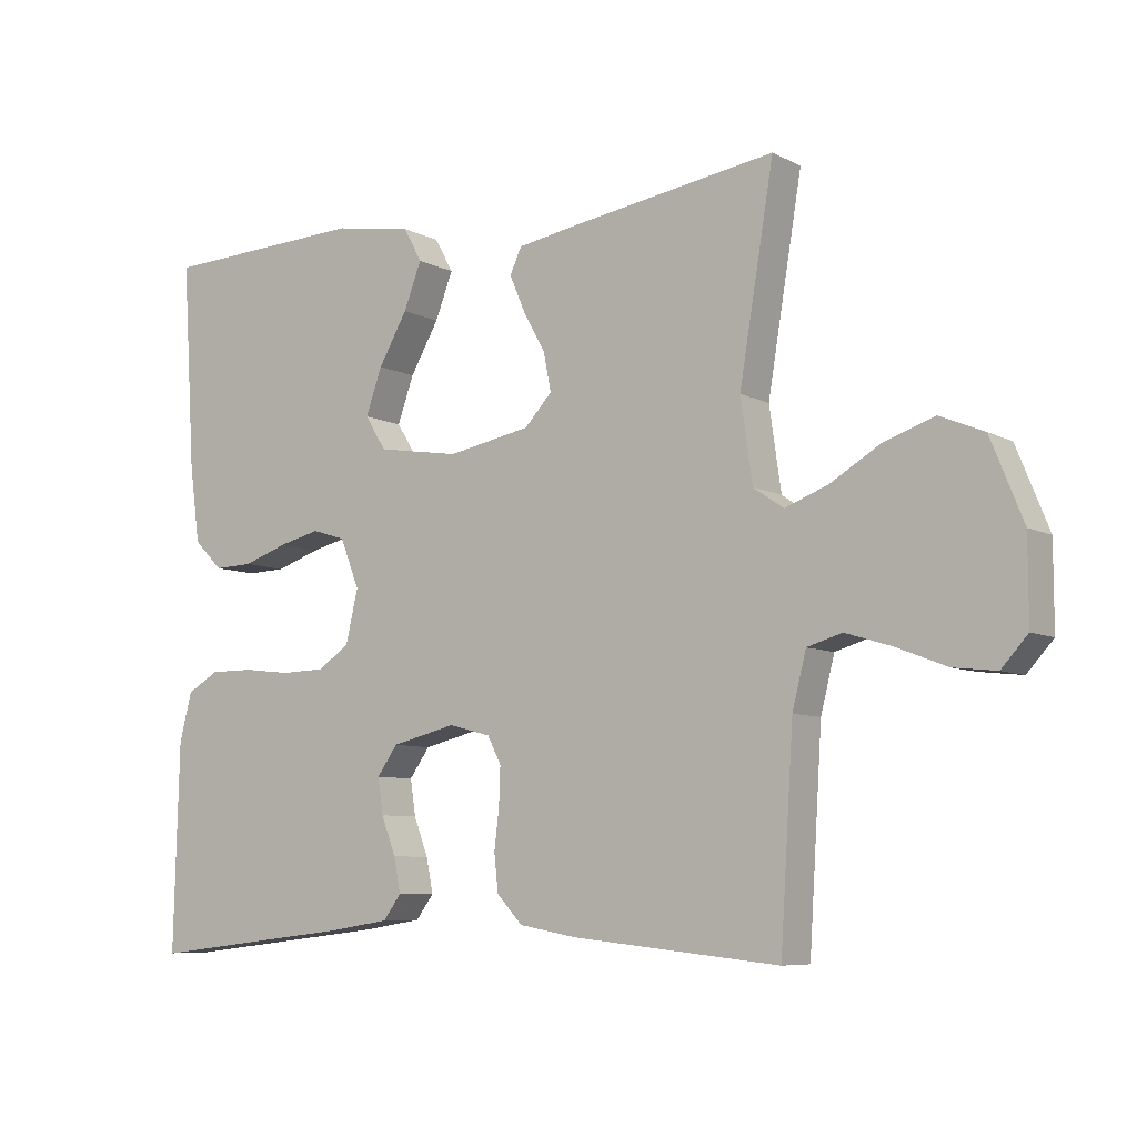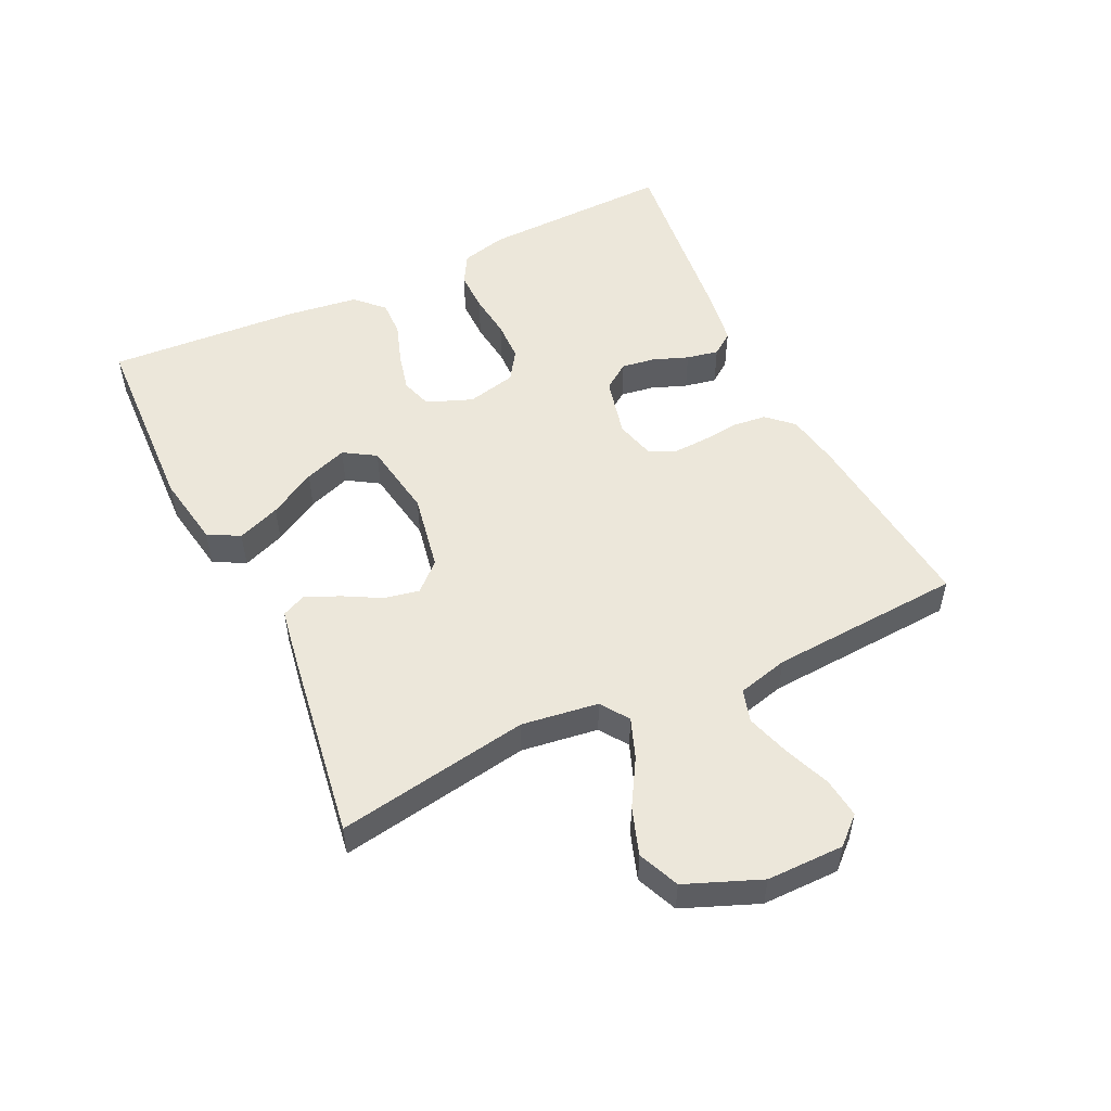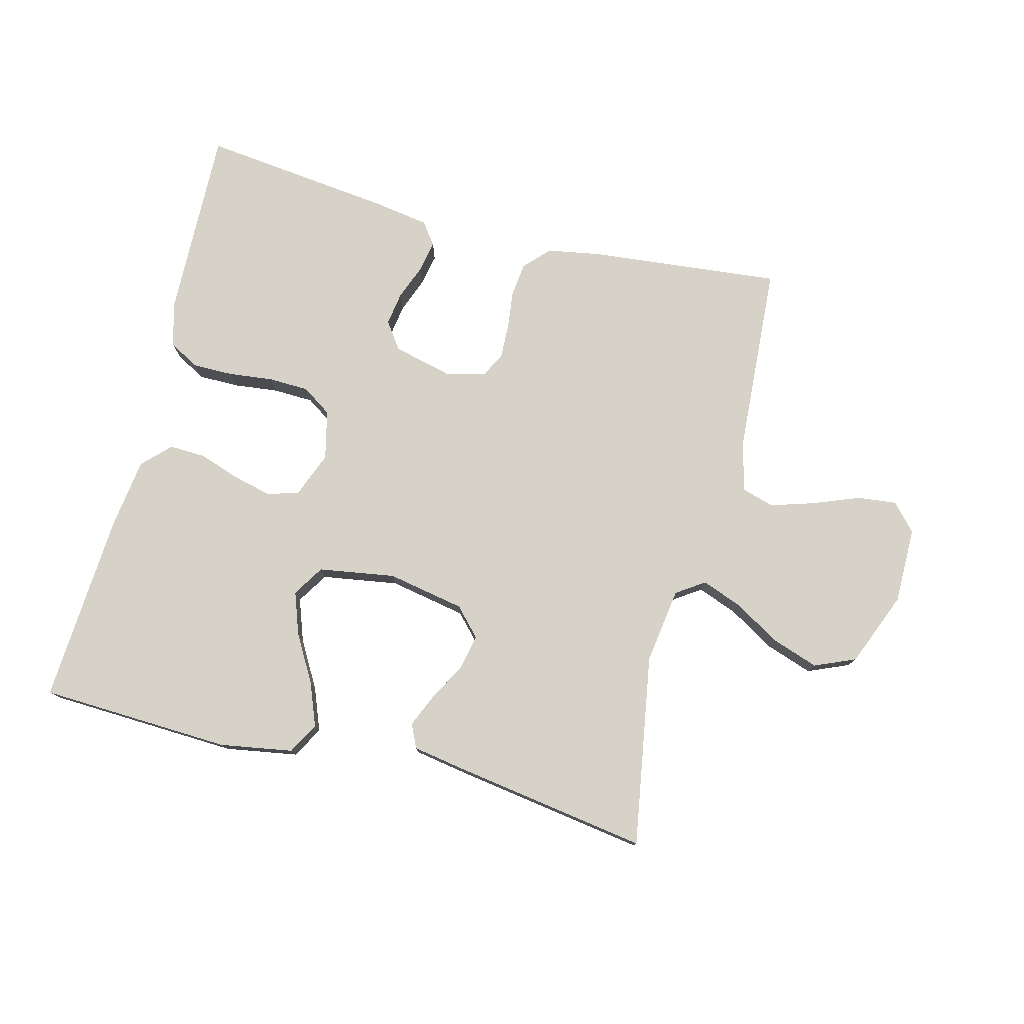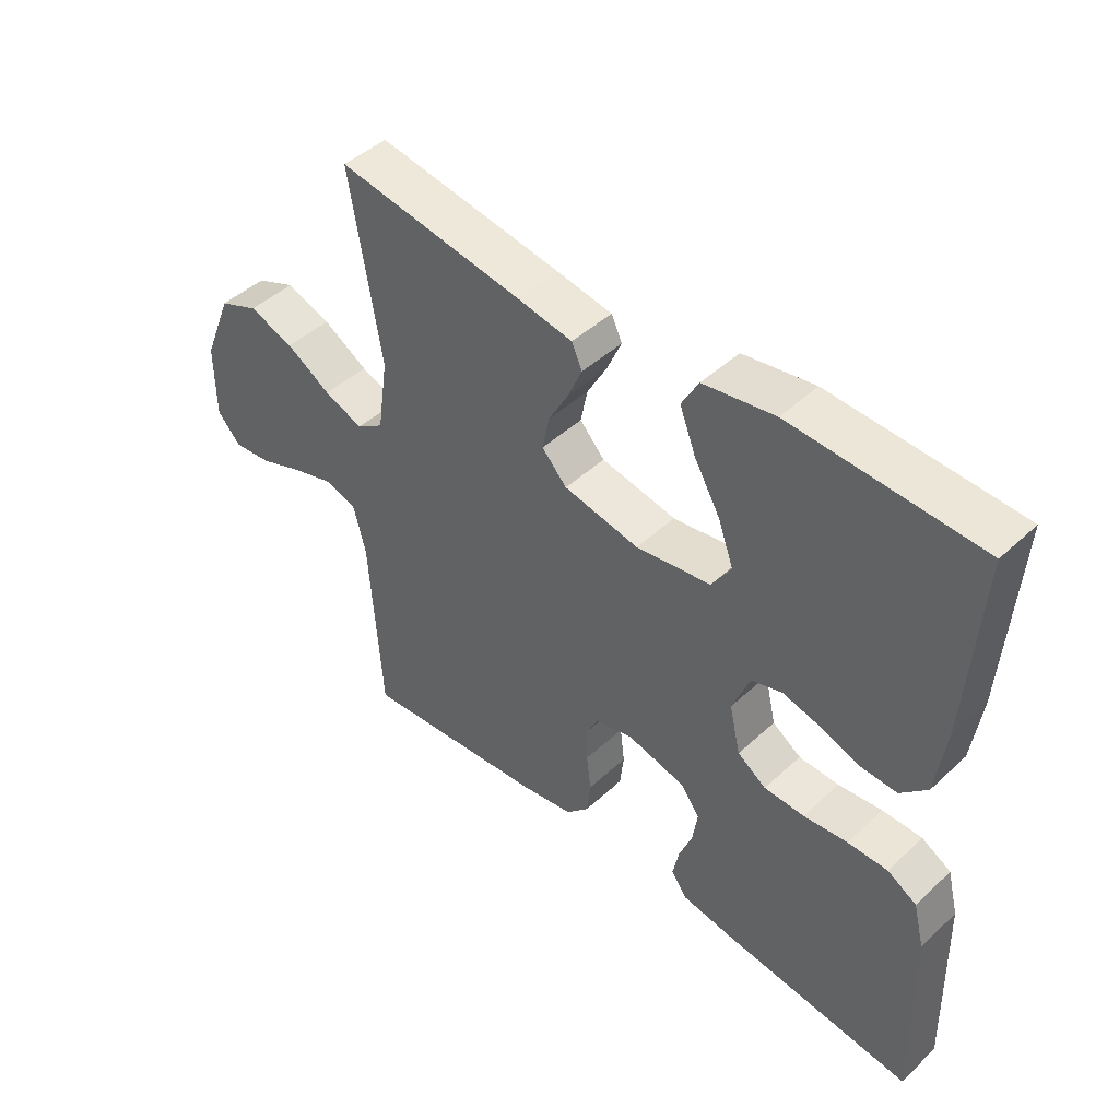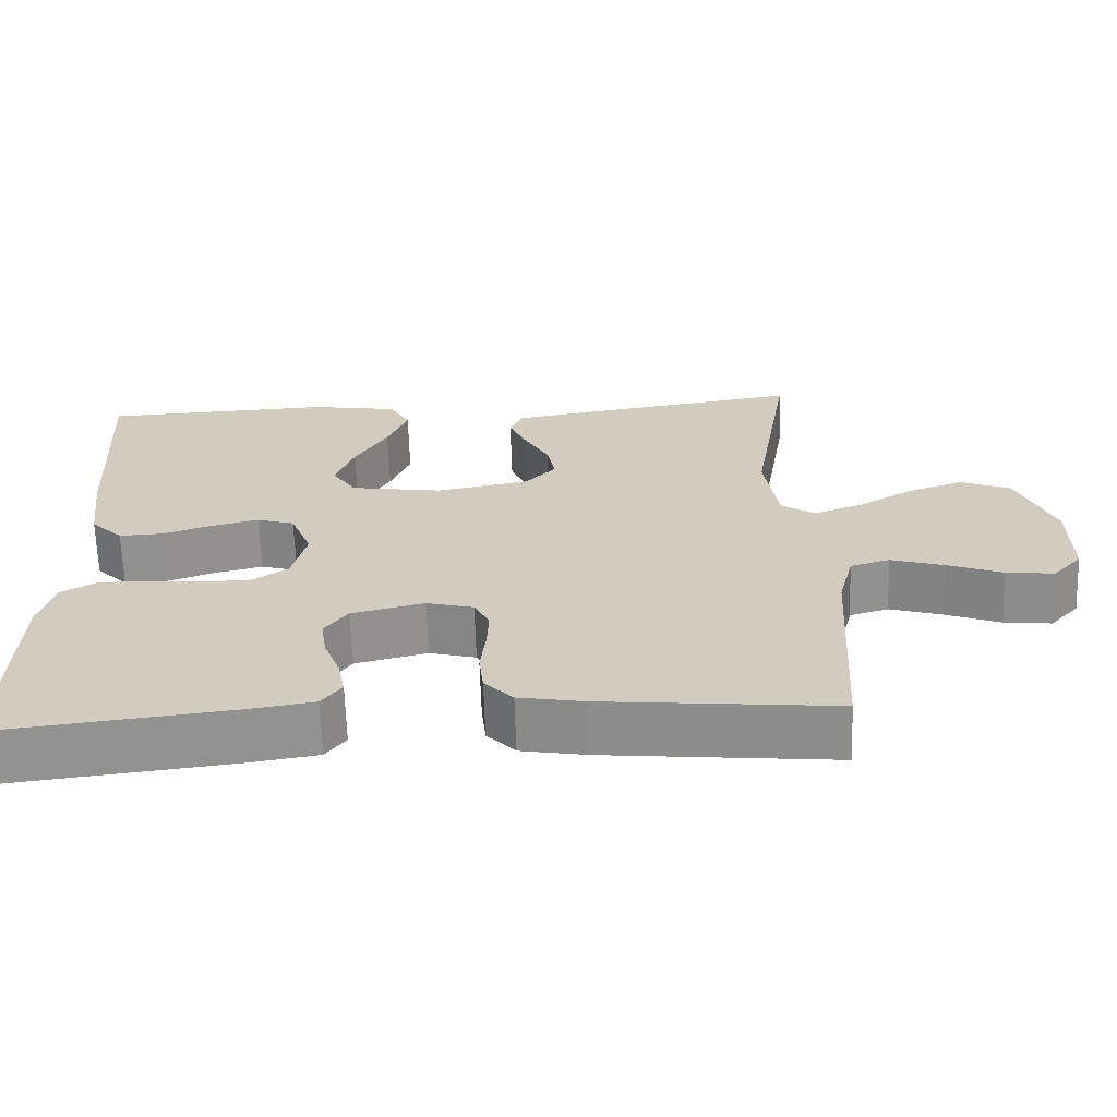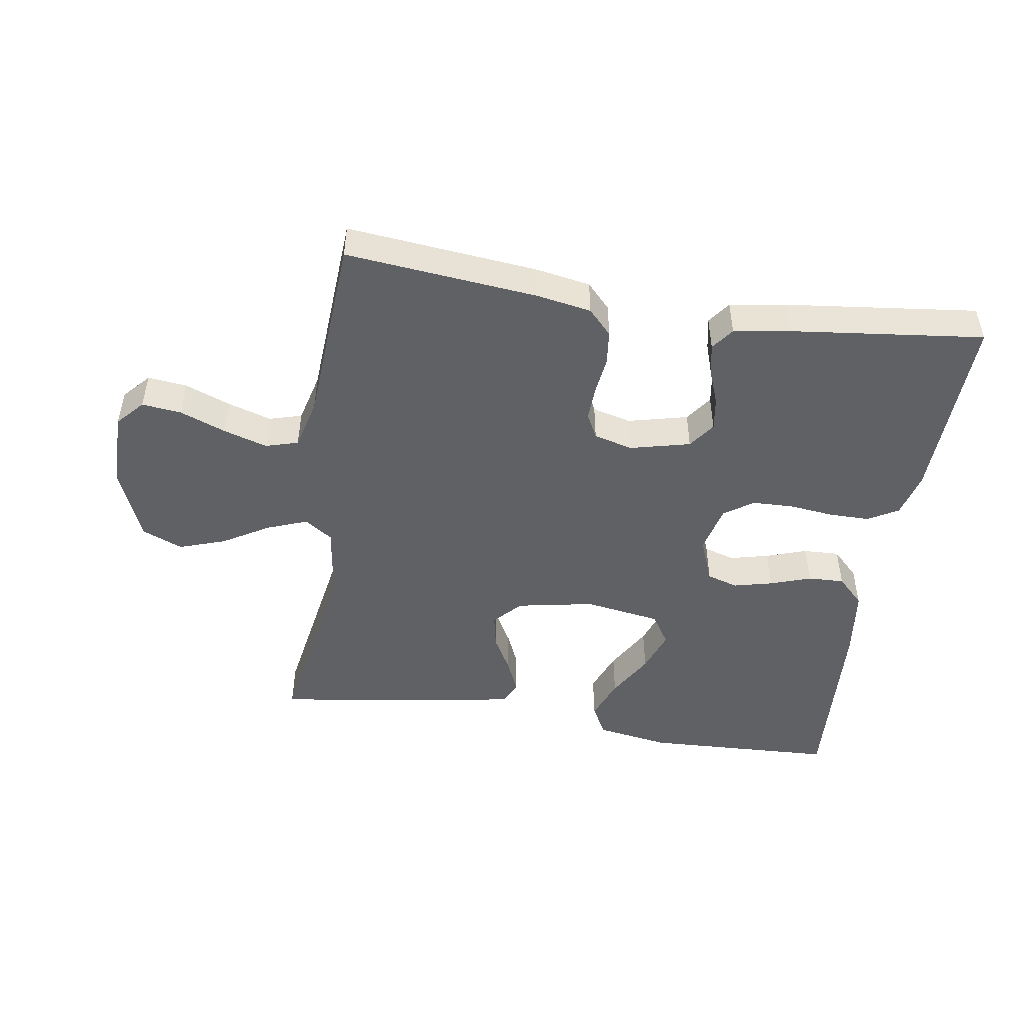
<metadata>
{"format":"obj","ext":"obj","renderer":"f3d","projection":"perspective","resolution":1024,"background":"white","views":[{"elev":-7.4,"azim":35.1,"up":"+Z"},{"elev":52.0,"azim":64.3,"up":"+Y"},{"elev":77.6,"azim":14.3,"up":"+Y"},{"elev":45.6,"azim":-136.6,"up":"+Z"},{"elev":-65.6,"azim":1.9,"up":"+Z"},{"elev":-48.0,"azim":171.1,"up":"+Y"}]}
</metadata>
<code>
v -0.5 0.07 0.5
v -0.2 0.07 0.513
v -0.086 0.07 0.494
v -0.059 0.07 0.445
v -0.085 0.07 0.378
v -0.127 0.07 0.305
v -0.151 0.07 0.238
v -0.12 0.07 0.189
v 0 0.07 0.17
v 0.121 0.07 0.193
v 0.161 0.07 0.236
v 0.15 0.07 0.291
v 0.118 0.07 0.349
v 0.095 0.07 0.402
v 0.112 0.07 0.439
v 0.2 0.07 0.454
v 0.5 0.07 0.5
v 0.45 0.07 0.2
v 0.467 0.07 0.081
v 0.511 0.07 0.051
v 0.574 0.07 0.075
v 0.646 0.07 0.118
v 0.719 0.07 0.143
v 0.783 0.07 0.116
v 0.83 0.07 0
v 0.83 0.07 -0.12
v 0.792 0.07 -0.162
v 0.73 0.07 -0.155
v 0.658 0.07 -0.127
v 0.59 0.07 -0.106
v 0.539 0.07 -0.121
v 0.519 0.07 -0.2
v 0.5 0.07 -0.5
v 0.2 0.07 -0.47
v 0.115 0.07 -0.455
v 0.078 0.07 -0.416
v 0.072 0.07 -0.362
v 0.079 0.07 -0.303
v 0.081 0.07 -0.249
v 0.061 0.07 -0.21
v 0 0.07 -0.194
v -0.094 0.07 -0.217
v -0.124 0.07 -0.259
v -0.116 0.07 -0.311
v -0.095 0.07 -0.366
v -0.085 0.07 -0.416
v -0.111 0.07 -0.451
v -0.2 0.07 -0.465
v -0.5 0.07 -0.5
v -0.492 0.07 -0.2
v -0.474 0.07 -0.129
v -0.427 0.07 -0.102
v -0.363 0.07 -0.102
v -0.293 0.07 -0.11
v -0.229 0.07 -0.108
v -0.183 0.07 -0.077
v -0.165 0.07 0
v -0.193 0.07 0.071
v -0.242 0.07 0.086
v -0.303 0.07 0.071
v -0.367 0.07 0.049
v -0.424 0.07 0.047
v -0.466 0.07 0.089
v -0.481 0.07 0.2
v -0.5 0 0.5
v -0.2 0 0.513
v -0.086 0 0.494
v -0.059 0 0.445
v -0.085 0 0.378
v -0.127 0 0.305
v -0.151 0 0.238
v -0.12 0 0.189
v 0 0 0.17
v 0.121 0 0.193
v 0.161 0 0.236
v 0.15 0 0.291
v 0.118 0 0.349
v 0.095 0 0.402
v 0.112 0 0.439
v 0.2 0 0.454
v 0.5 0 0.5
v 0.45 0 0.2
v 0.467 0 0.081
v 0.511 0 0.051
v 0.574 0 0.075
v 0.646 0 0.118
v 0.719 0 0.143
v 0.783 0 0.116
v 0.83 0 0
v 0.83 0 -0.12
v 0.792 0 -0.162
v 0.73 0 -0.155
v 0.658 0 -0.127
v 0.59 0 -0.106
v 0.539 0 -0.121
v 0.519 0 -0.2
v 0.5 0 -0.5
v 0.2 0 -0.47
v 0.115 0 -0.455
v 0.078 0 -0.416
v 0.072 0 -0.362
v 0.079 0 -0.303
v 0.081 0 -0.249
v 0.061 0 -0.21
v 0 0 -0.194
v -0.094 0 -0.217
v -0.124 0 -0.259
v -0.116 0 -0.311
v -0.095 0 -0.366
v -0.085 0 -0.416
v -0.111 0 -0.451
v -0.2 0 -0.465
v -0.5 0 -0.5
v -0.492 0 -0.2
v -0.474 0 -0.129
v -0.427 0 -0.102
v -0.363 0 -0.102
v -0.293 0 -0.11
v -0.229 0 -0.108
v -0.183 0 -0.077
v -0.165 0 0
v -0.193 0 0.071
v -0.242 0 0.086
v -0.303 0 0.071
v -0.367 0 0.049
v -0.424 0 0.047
v -0.466 0 0.089
v -0.481 0 0.2
f 60 61 62 63
f 59 60 63 64
f 58 59 64 1
f 51 52 53 54
f 51 54 55
f 50 51 55
f 49 50 55
f 48 49 55 56
f 44 45 46 47
f 43 44 47 48
f 35 36 37 38
f 35 38 39
f 32 33 34 35
f 31 32 35 39
f 30 31 39 40
f 26 27 28 29
f 26 29 30
f 25 26 30
f 21 22 23 24
f 20 21 24 25
f 15 16 17 18
f 15 18 19
f 12 13 14 15
f 12 15 19
f 11 12 19 20
f 3 4 5 6
f 3 6 7
f 2 3 7
f 58 1 2 7
f 57 58 7 8
f 43 48 56 57
f 42 43 57 8
f 41 42 8 9
f 40 41 9 10
f 20 25 30 40
f 10 11 20 40
f 127 126 125 124
f 128 127 124 123
f 65 128 123 122
f 118 117 116 115
f 119 118 115
f 119 115 114
f 119 114 113
f 120 119 113 112
f 111 110 109 108
f 112 111 108 107
f 102 101 100 99
f 103 102 99
f 99 98 97 96
f 103 99 96 95
f 104 103 95 94
f 93 92 91 90
f 94 93 90
f 94 90 89
f 88 87 86 85
f 89 88 85 84
f 82 81 80 79
f 83 82 79
f 79 78 77 76
f 83 79 76
f 84 83 76 75
f 70 69 68 67
f 71 70 67
f 71 67 66
f 71 66 65 122
f 72 71 122 121
f 121 120 112 107
f 72 121 107 106
f 73 72 106 105
f 74 73 105 104
f 104 94 89 84
f 104 84 75 74
f 1 65 66 2
f 2 66 67 3
f 3 67 68 4
f 4 68 69 5
f 5 69 70 6
f 6 70 71 7
f 7 71 72 8
f 8 72 73 9
f 9 73 74 10
f 10 74 75 11
f 11 75 76 12
f 12 76 77 13
f 13 77 78 14
f 14 78 79 15
f 15 79 80 16
f 16 80 81 17
f 17 81 82 18
f 18 82 83 19
f 19 83 84 20
f 20 84 85 21
f 21 85 86 22
f 22 86 87 23
f 23 87 88 24
f 24 88 89 25
f 25 89 90 26
f 26 90 91 27
f 27 91 92 28
f 28 92 93 29
f 29 93 94 30
f 30 94 95 31
f 31 95 96 32
f 32 96 97 33
f 33 97 98 34
f 34 98 99 35
f 35 99 100 36
f 36 100 101 37
f 37 101 102 38
f 38 102 103 39
f 39 103 104 40
f 40 104 105 41
f 41 105 106 42
f 42 106 107 43
f 43 107 108 44
f 44 108 109 45
f 45 109 110 46
f 46 110 111 47
f 47 111 112 48
f 48 112 113 49
f 49 113 114 50
f 50 114 115 51
f 51 115 116 52
f 52 116 117 53
f 53 117 118 54
f 54 118 119 55
f 55 119 120 56
f 56 120 121 57
f 57 121 122 58
f 58 122 123 59
f 59 123 124 60
f 60 124 125 61
f 61 125 126 62
f 62 126 127 63
f 63 127 128 64
f 64 128 65 1

</code>
